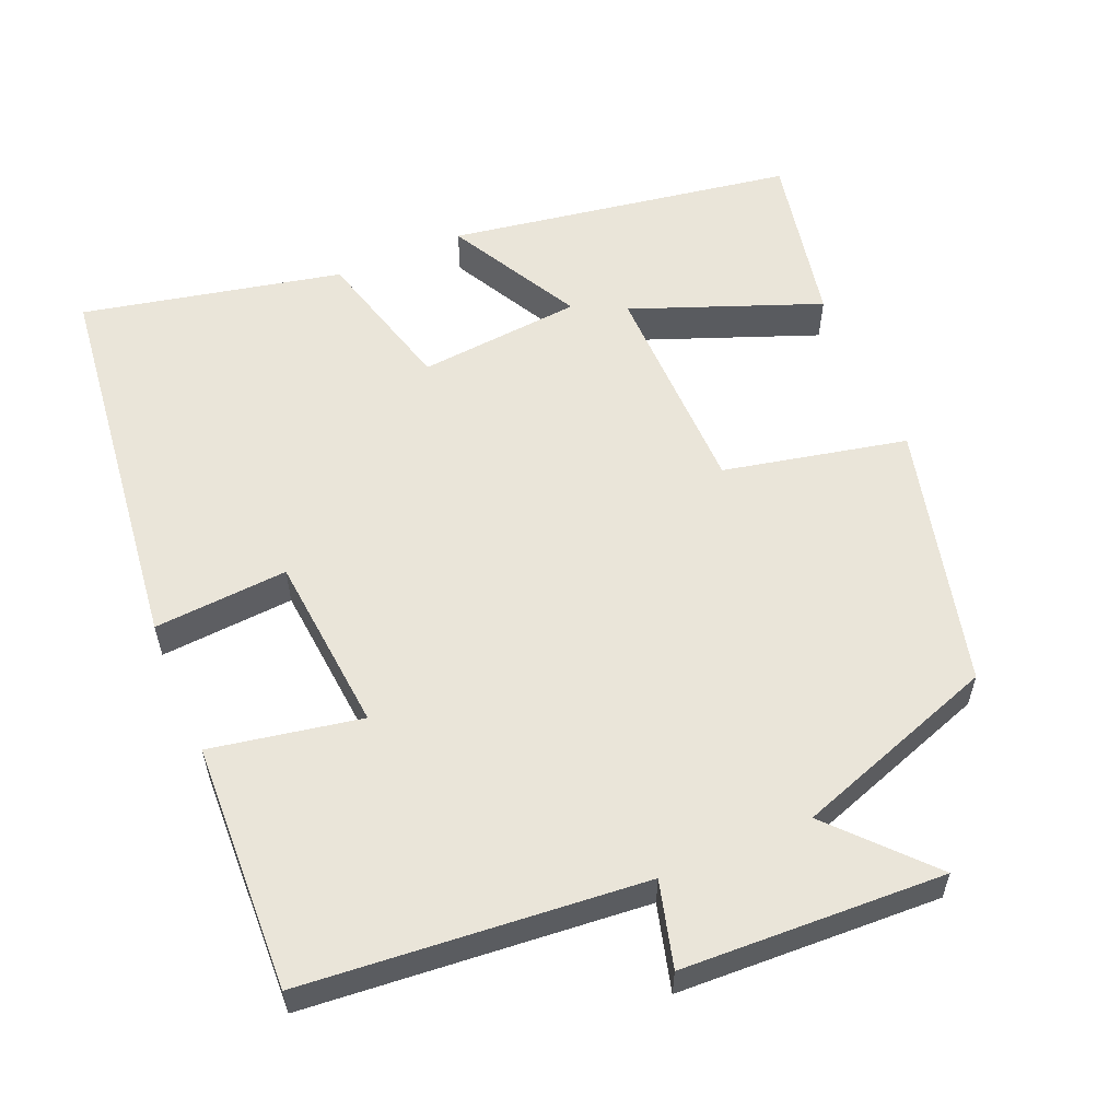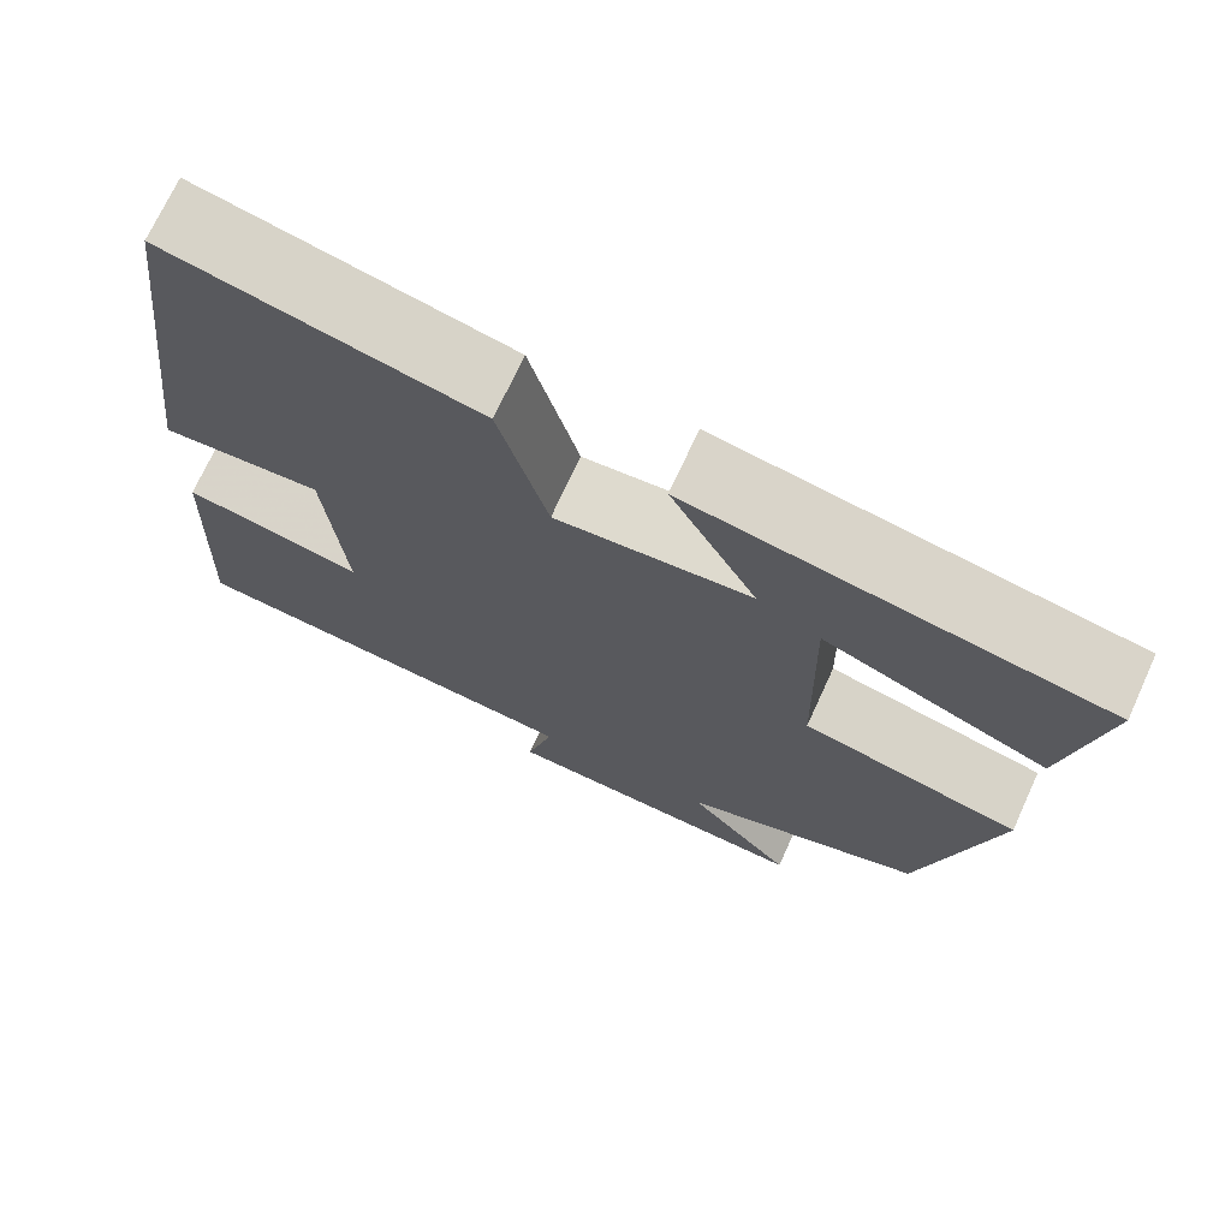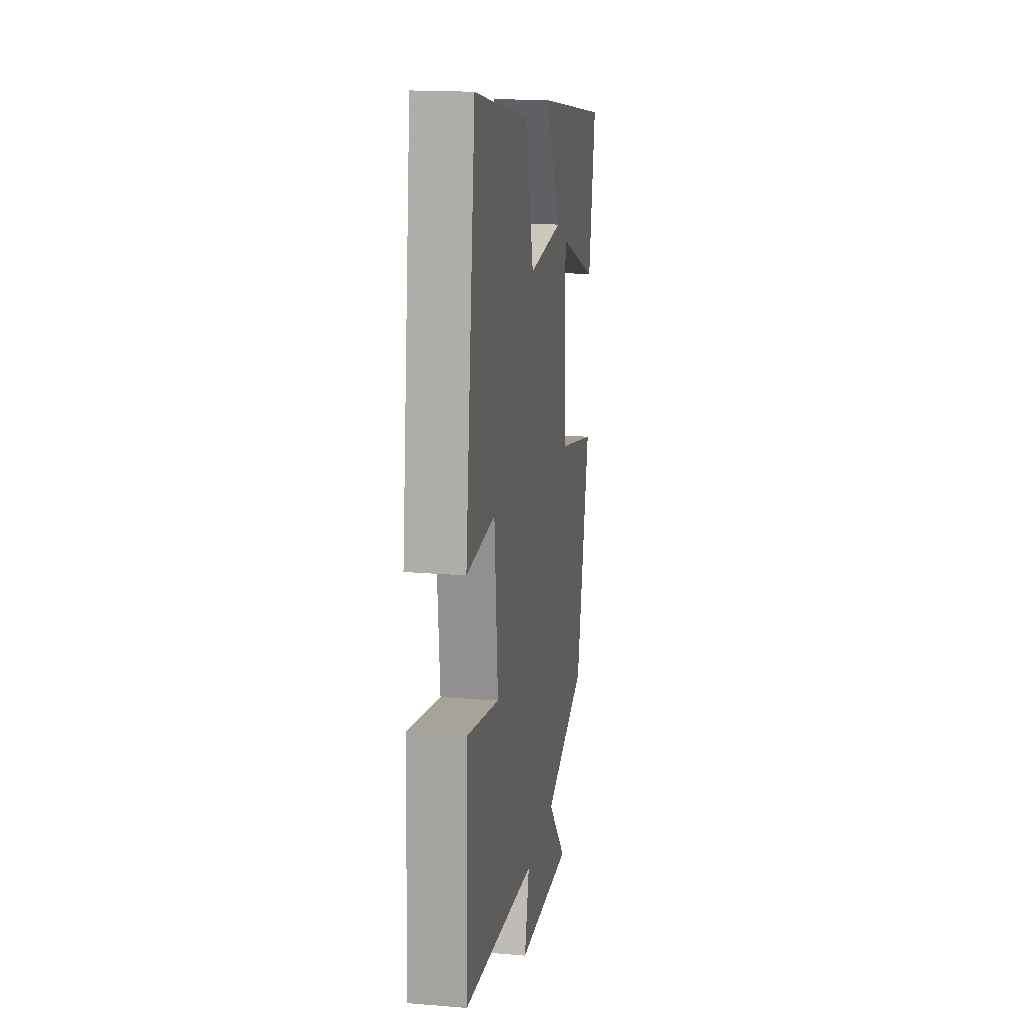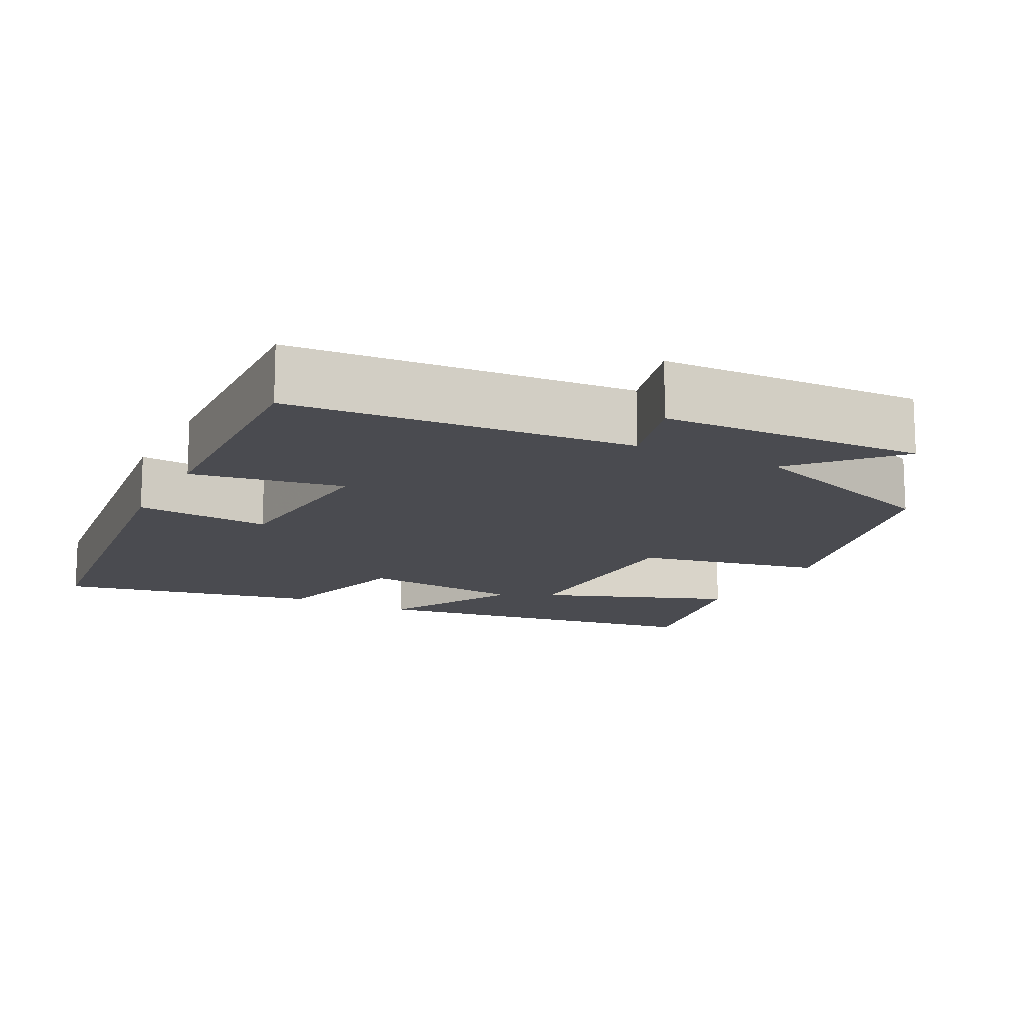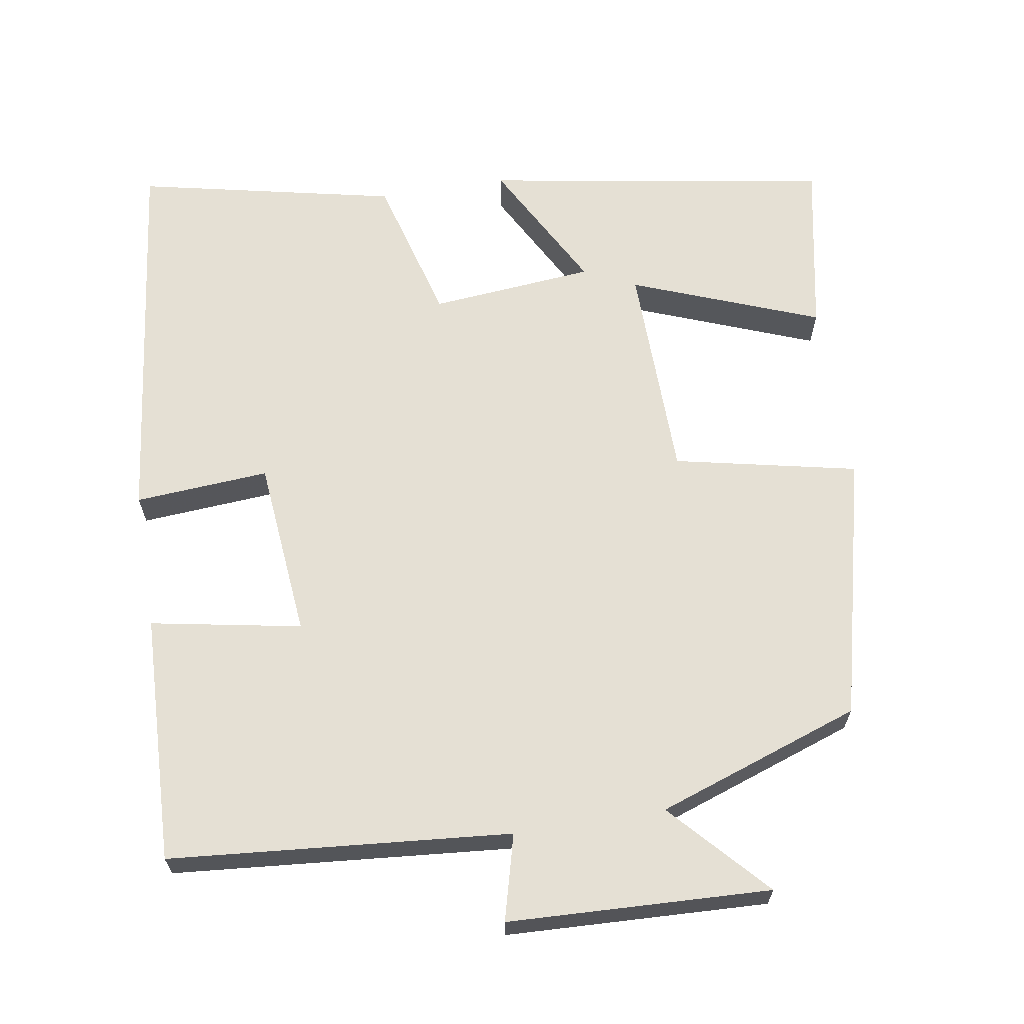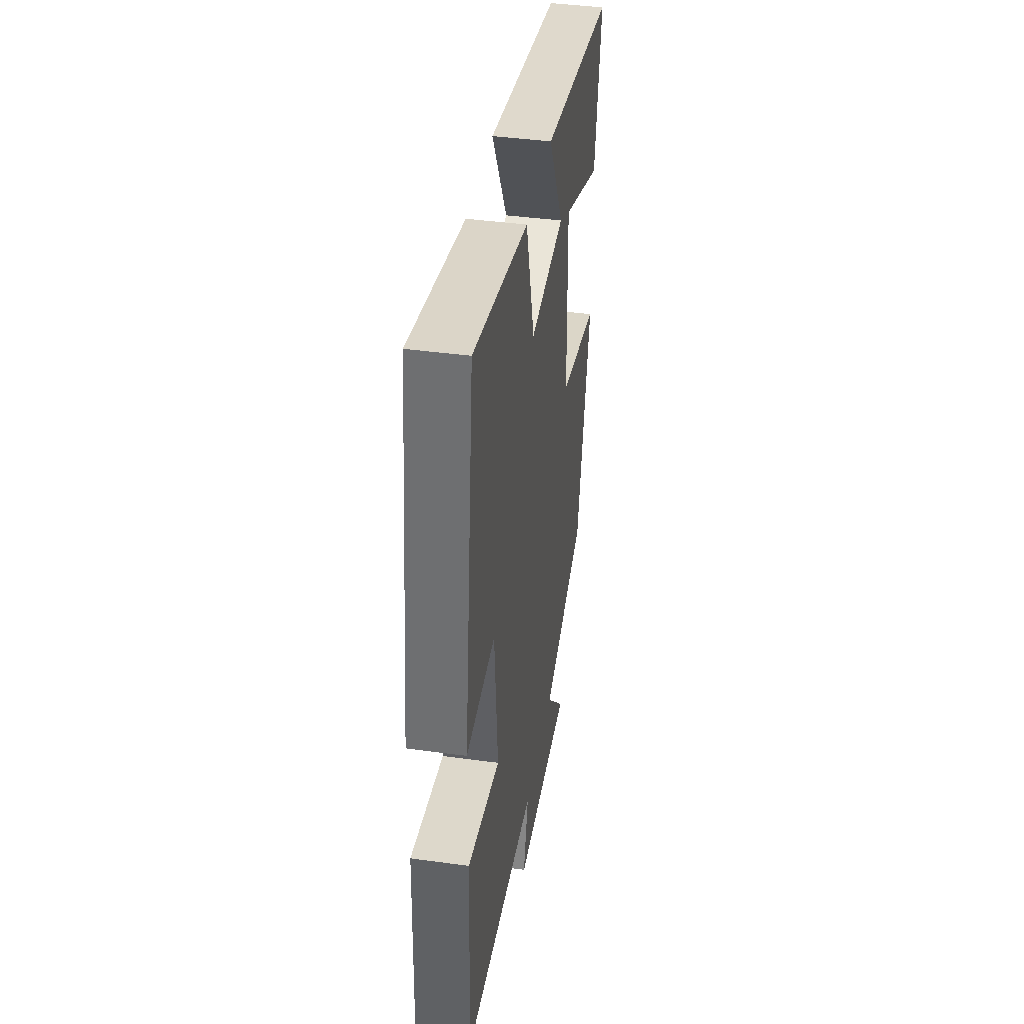
<metadata>
{"format":"obj","ext":"obj","renderer":"f3d","projection":"perspective","resolution":1024,"background":"white","views":[{"elev":57.8,"azim":157.1,"up":"+Y"},{"elev":71.5,"azim":-155.4,"up":"+Z"},{"elev":17.1,"azim":99.4,"up":"+Z"},{"elev":-14.5,"azim":152.6,"up":"+Y"},{"elev":65.4,"azim":170.8,"up":"+Y"},{"elev":41.1,"azim":99.5,"up":"+Z"}]}
</metadata>
<code>
v -0.544 0.07 0.425
v -0.084 0.07 0.5
v -0.18 0.07 0.324
v 0.038 0.07 0.304
v 0.092 0.07 0.5
v 0.437 0.07 0.574
v 0.5 0.07 0.059
v 0.321 0.07 0.072
v 0.299 0.07 -0.166
v 0.5 0.07 -0.129
v 0.513 0.07 -0.461
v 0.059 0.07 -0.5
v 0.089 0.07 -0.614
v -0.261 0.07 -0.628
v -0.143 0.07 -0.5
v -0.415 0.07 -0.405
v -0.5 0.07 -0.054
v -0.256 0.07 -0.002
v -0.25 0.07 0.29
v -0.5 0.07 0.194
v -0.544 0 0.425
v -0.084 0 0.5
v -0.18 0 0.324
v 0.038 0 0.304
v 0.092 0 0.5
v 0.437 0 0.574
v 0.5 0 0.059
v 0.321 0 0.072
v 0.299 0 -0.166
v 0.5 0 -0.129
v 0.513 0 -0.461
v 0.059 0 -0.5
v 0.089 0 -0.614
v -0.261 0 -0.628
v -0.143 0 -0.5
v -0.415 0 -0.405
v -0.5 0 -0.054
v -0.256 0 -0.002
v -0.25 0 0.29
v -0.5 0 0.194
f 19 20 1 2
f 15 16 17 18
f 15 18 19
f 12 13 14 15
f 9 10 11 12
f 8 9 12 15
f 5 6 7 8
f 4 5 8 15
f 3 4 15 19
f 2 3 19
f 22 21 40 39
f 38 37 36 35
f 39 38 35
f 35 34 33 32
f 32 31 30 29
f 35 32 29 28
f 28 27 26 25
f 35 28 25 24
f 39 35 24 23
f 39 23 22
f 1 21 22 2
f 2 22 23 3
f 3 23 24 4
f 4 24 25 5
f 5 25 26 6
f 6 26 27 7
f 7 27 28 8
f 8 28 29 9
f 9 29 30 10
f 10 30 31 11
f 11 31 32 12
f 12 32 33 13
f 13 33 34 14
f 14 34 35 15
f 15 35 36 16
f 16 36 37 17
f 17 37 38 18
f 18 38 39 19
f 19 39 40 20
f 20 40 21 1

</code>
